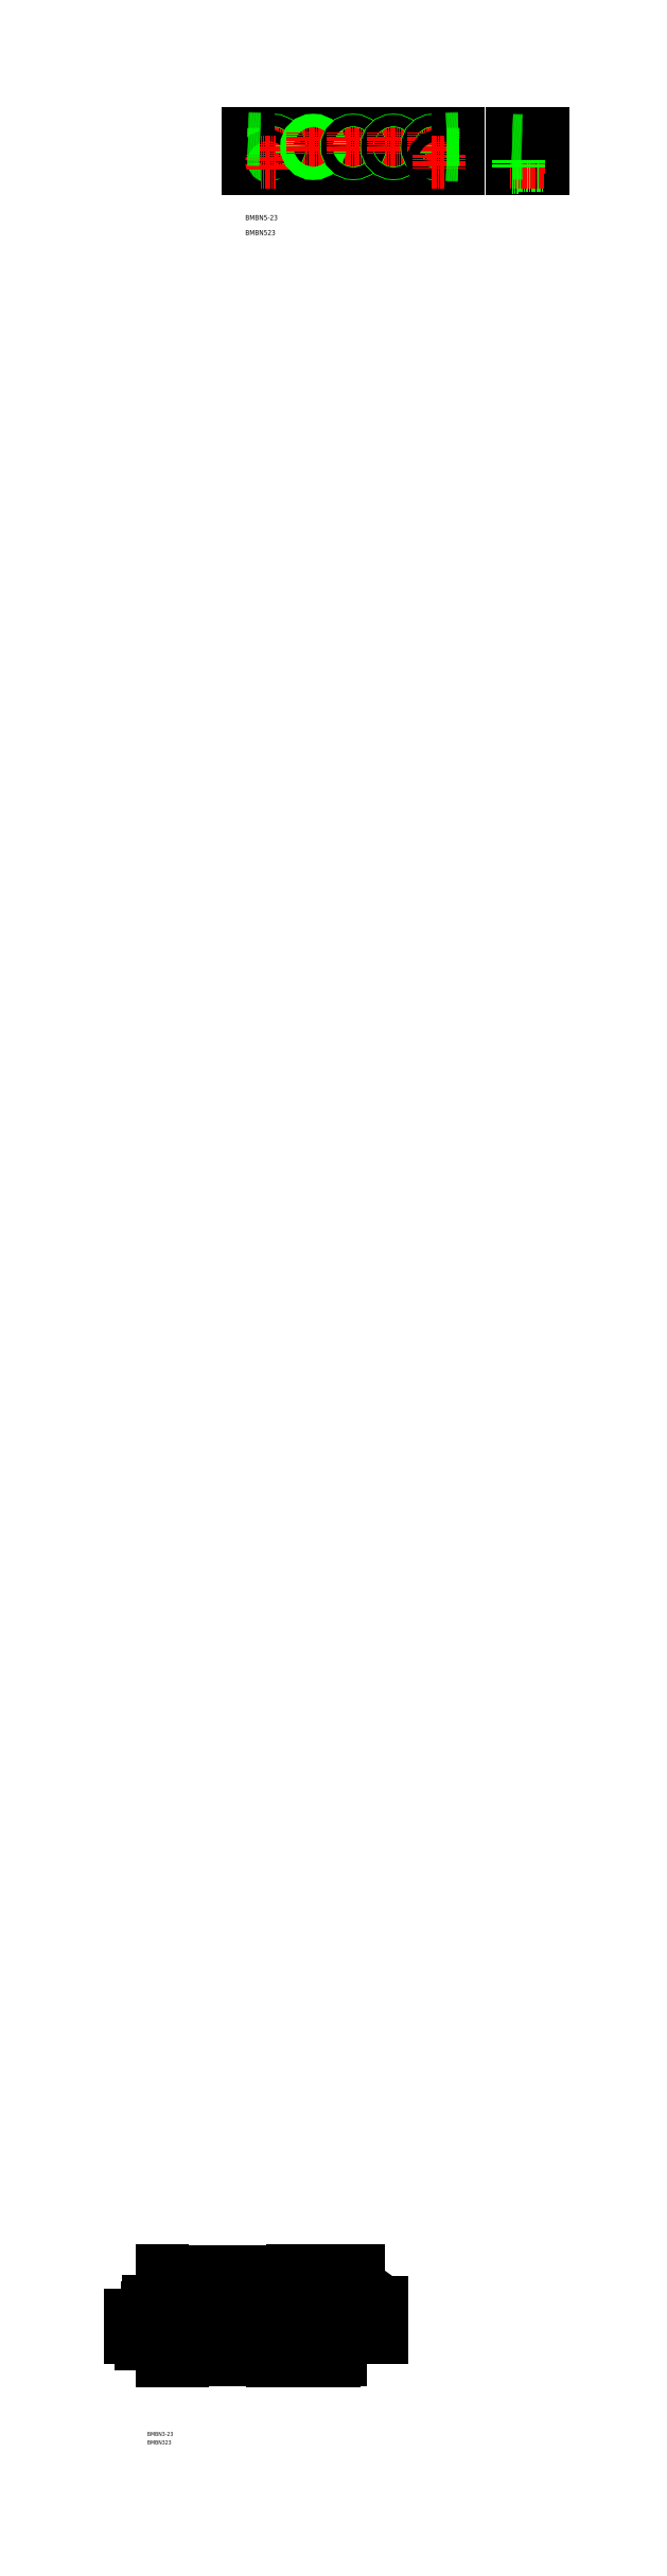
<metadata>
{"format":"dxf","ext":"dxf","renderer":"ezdxf+matplotlib","layout":"modelspace","background":"white","min_lineweight":24,"dpi":150}
</metadata>
<code>
0
SECTION
2
ENTITIES
0
LINE
8
0
10
1760
20
4996
30
0
11
1890
21
4996
31
0
0
LINE
8
0
10
1760
20
4961
30
0
11
1890
21
4961
31
0
0
LINE
8
0
10
1770
20
4990
30
0
11
1880
21
4990
31
0
0
LINE
8
0
10
1770
20
4976
30
0
11
1880
21
4976
31
0
0
LINE
8
CENTER
10
1757
20
4983
30
0
11
1893
21
4983
31
0
0
LINE
8
0
10
1760
20
4996
30
0
11
1760
21
4961
31
0
0
CIRCLE
8
0
10
1780
20
4968
30
0
40
5.5
0
CIRCLE
8
0
10
1780
20
4968
30
0
40
3.3
0
LINE
8
CENTER
10
1780
20
4975
30
0
11
1780
21
4960
31
0
0
TEXT
8
0
10
1745
20
4854
30
0
40
4
1
BMBN323
0
TEXT
8
0
10
1745
20
4863
30
0
40
4
1
BMBN3-23
0
LINE
8
CENTER
10
1772
20
4968
30
0
11
1788
21
4968
31
0
0
LINE
8
0
10
1770
20
4991
30
0
11
1770
21
4975
31
0
0
LINE
8
0
10
1760
20
4975
30
0
11
1770
21
4976
31
0
0
LINE
8
0
10
1760
20
4974
30
0
11
1770
21
4975
31
0
0
LINE
8
0
10
1760
20
4990
30
0
11
1770
21
4990
31
0
0
LINE
8
0
10
1760
20
4991
30
0
11
1770
21
4991
31
0
0
CIRCLE
8
0
10
1785
20
4983
30
0
40
6.578
0
CIRCLE
8
0
10
1785
20
4983
30
0
40
5.722
0
LINE
8
CENTER
10
1785
20
4973
30
0
11
1785
21
4992
31
0
0
CIRCLE
8
0
10
1825
20
4983
30
0
40
6.578
0
CIRCLE
8
0
10
1825
20
4983
30
0
40
5.722
0
LINE
8
CENTER
10
1825
20
4973
30
0
11
1825
21
4992
31
0
0
LINE
8
0
10
1926
20
4996
30
0
11
1926
21
4961
31
0
0
LINE
8
0
10
1890
20
4996
30
0
11
1890
21
4961
31
0
0
LINE
8
0
10
1956
20
4996
30
0
11
1956
21
4961
31
0
0
LINE
8
0
10
1932
20
4962
30
0
11
1932
21
4973
31
0
0
CIRCLE
8
0
10
1870
20
4968
30
0
40
5.5
0
CIRCLE
8
0
10
1870
20
4968
30
0
40
3.3
0
LINE
8
CENTER
10
1870
20
4974
30
0
11
1870
21
4961
31
0
0
LINE
8
0
10
1926
20
4961
30
0
11
1956
21
4961
31
0
0
LINE
8
0
10
1932
20
4964
30
0
11
1956
21
4964
31
0
0
LINE
8
CENTER
10
1924
20
4968
30
0
11
1957
21
4968
31
0
0
LINE
8
CENTER
10
1862
20
4968
30
0
11
1878
21
4968
31
0
0
LINE
8
0
10
1926
20
4962
30
0
11
1932
21
4962
31
0
0
LINE
8
0
10
1926
20
4996
30
0
11
1956
21
4996
31
0
0
LINE
8
0
10
1932
20
4971
30
0
11
1956
21
4971
31
0
0
CIRCLE
8
0
10
1941
20
4983
30
0
40
8.331
0
CIRCLE
8
0
10
1941
20
4983
30
0
40
7.475
0
LINE
8
CENTER
10
1924
20
4983
30
0
11
1949
21
4983
31
0
0
LINE
8
0
10
1890
20
4990
30
0
11
1880
21
4990
31
0
0
LINE
8
0
10
1890
20
4991
30
0
11
1880
21
4991
31
0
0
LINE
8
0
10
1890
20
4974
30
0
11
1880
21
4975
31
0
0
LINE
8
0
10
1890
20
4975
30
0
11
1880
21
4976
31
0
0
CIRCLE
8
0
10
1865
20
4983
30
0
40
5.722
0
CIRCLE
8
0
10
1865
20
4983
30
0
40
6.578
0
LINE
8
CENTER
10
1865
20
4973
30
0
11
1865
21
4992
31
0
0
LINE
8
0
10
1880
20
4991
30
0
11
1880
21
4975
31
0
0
LINE
8
CENTER
10
1941
20
4973
30
0
11
1941
21
4992
31
0
0
LINE
8
0
10
1926
20
4973
30
0
11
1932
21
4973
31
0
0
LINE
8
0
10
1926
20
4977
30
0
11
1935
21
4977
31
0
0
LINE
8
0
10
1926
20
4976
30
0
11
1935
21
4976
31
0
0
LINE
8
0
10
1926
20
4978
30
0
11
1926
21
4978
31
0
0
LINE
8
0
10
1926
20
4988
30
0
11
1935
21
4988
31
0
0
LINE
8
0
10
1926
20
4989
30
0
11
1935
21
4989
31
0
0
LINE
8
0
10
1926
20
4987
30
0
11
1926
21
4987
31
0
0
DIMENSION
8
0
2
*D762
10
1785
20
5018
30
0
11
1773
21
5020
31
0
70
     0
13
1760
23
4996
33
0
14
1785
24
4992
34
0
0
DIMENSION
8
0
2
*D763
10
1890
20
5027
30
0
11
1825
21
5030
31
0
70
     0
13
1760
23
4996
33
0
14
1890
24
4996
34
0
0
DIMENSION
8
0
2
*D764
10
1825
20
5018
30
0
11
1805
21
5020
31
0
70
     0
13
1785
23
4992
33
0
14
1825
24
4992
34
0
0
DIMENSION
8
0
2
*D765
10
1865
20
5018
30
0
11
1845
21
5020
31
0
70
     0
13
1825
23
4992
33
0
14
1865
24
4992
34
0
0
DIMENSION
8
0
2
*D766
10
1890
20
5018
30
0
11
1878
21
5020
31
0
70
     0
13
1865
23
4992
33
0
14
1890
24
4996
34
0
0
DIMENSION
8
0
2
*D767
10
1730
20
4983
30
0
11
1727
21
4972
31
0
70
     0
13
1760
23
4961
33
0
14
1757
24
4983
34
0
50
90
0
DIMENSION
8
0
2
*D768
10
1739
20
4968
30
0
11
1736
21
4964
31
0
70
     0
13
1760
23
4961
33
0
14
1772
24
4968
34
0
50
90
0
DIMENSION
8
0
2
*D769
10
1747
20
4974
30
0
11
1744
21
4983
31
0
70
     0
13
1760
23
4991
33
0
14
1760
24
4974
34
0
50
90
0
DIMENSION
8
0
2
*D770
10
1903
20
4991
30
0
11
1900
21
4983
31
0
70
     0
13
1890
23
4974
33
0
14
1890
24
4991
34
0
50
90
0
DIMENSION
8
0
2
*D771
10
1780
20
4939
30
0
11
1770
21
4941
31
0
70
     0
13
1760
23
4961
33
0
14
1780
24
4961
34
0
0
DIMENSION
8
0
2
*D772
10
1870
20
4939
30
0
11
1825
21
4941
31
0
70
     0
13
1780
23
4960
33
0
14
1870
24
4960
34
0
0
DIMENSION
8
0
2
*D773
10
1890
20
4939
30
0
11
1880
21
4941
31
0
70
     0
13
1870
23
4961
33
0
14
1890
24
4961
34
0
0
DIMENSION
8
0
2
*D774
10
1956
20
5027
30
0
11
1941
21
5030
31
0
70
     0
13
1926
23
4996
33
0
14
1956
24
4996
34
0
0
DIMENSION
8
0
2
*D775
10
1941
20
5018
30
0
11
1933
21
5020
31
0
70
     0
13
1926
23
4996
33
0
14
1941
24
4992
34
0
0
DIMENSION
8
0
2
*D776
10
1978
20
4996
30
0
11
1976
21
4978
31
0
70
     0
13
1956
23
4961
33
0
14
1956
24
4996
34
0
50
90
0
DIMENSION
8
0
2
*D777
10
1782
20
4977
30
0
11
1794
21
5003
31
0
70
     3
15
1789
25
4988
35
0
40
0
0
DIMENSION
8
0
2
*D778
10
1821
20
4978
30
0
11
1837
21
5002
31
0
70
     3
15
1829
25
4988
35
0
40
0
0
DIMENSION
8
0
2
*D779
10
1861
20
4977
30
0
11
1875
21
5002
31
0
70
     3
15
1869
25
4988
35
0
40
0
0
DIMENSION
8
0
2
*D780
10
1936
20
4976
30
0
11
1953
21
5004
31
0
70
     3
15
1946
25
4990
35
0
40
0
0
DIMENSION
8
0
2
*D781
10
1916
20
4976
30
0
11
1913
21
4983
31
0
70
     0
13
1926
23
4989
33
0
14
1926
24
4976
34
0
50
90
0
DIMENSION
8
0
2
*D782
10
1784
20
4972
30
0
11
1769
21
4957
31
0
70
     3
15
1777
25
4963
35
0
40
0
0
DIMENSION
8
0
2
*D783
10
1779
20
4971
30
0
11
1788
21
4954
31
0
70
     3
15
1781
25
4965
35
0
40
0
0
DIMENSION
8
0
2
*D784
10
1932
20
4939
30
0
11
1929
21
4941
31
0
70
     0
13
1926
23
4961
33
0
14
1932
24
4962
34
0
0
LINE
8
0
10
1858
20
7154
30
0
11
2044
21
7154
31
0
0
LINE
8
0
10
1858
20
7142
30
0
11
2044
21
7142
31
0
0
LINE
8
0
10
2056
20
7161
30
0
11
1846
21
7161
31
0
0
LINE
8
0
10
1846
20
7126
30
0
11
2056
21
7126
31
0
0
LINE
8
CENTER
10
1842
20
7148
30
0
11
2063
21
7148
31
0
0
CIRCLE
8
0
10
1871
20
7148
30
0
40
6.579
0
TEXT
8
0
10
1843
20
7060
30
0
40
5
1
BMBN523
0
TEXT
8
0
10
1843
20
7075
30
0
40
5
1
BMBN5-23
0
LINE
8
0
10
1858
20
7140
30
0
11
1858
21
7156
31
0
0
LINE
8
0
10
1846
20
7161
30
0
11
1846
21
7126
31
0
0
CIRCLE
8
0
10
1871
20
7148
30
0
40
5.723
0
LINE
8
CENTER
10
1871
20
7163
30
0
11
1871
21
7141
31
0
0
LINE
8
0
10
1846
20
7141
30
0
11
1858
21
7141
31
0
0
LINE
8
0
10
1846
20
7140
30
0
11
1858
21
7140
31
0
0
CIRCLE
8
0
10
1866
20
7133
30
0
40
5.5
0
LINE
8
CENTER
10
1866
20
7141
30
0
11
1866
21
7125
31
0
0
CIRCLE
8
0
10
1866
20
7133
30
0
40
3.3
0
LINE
8
CENTER
10
1859
20
7133
30
0
11
1874
21
7133
31
0
0
LINE
8
0
10
1846
20
7156
30
0
11
1858
21
7156
31
0
0
LINE
8
0
10
1846
20
7156
30
0
11
1858
21
7155
31
0
0
CIRCLE
8
0
10
1911
20
7148
30
0
40
5.723
0
CIRCLE
8
0
10
1911
20
7148
30
0
40
6.579
0
LINE
8
CENTER
10
1911
20
7141
30
0
11
1911
21
7162
31
0
0
LINE
8
0
10
1905
20
7154
30
0
11
1905
21
7154
31
0
0
CIRCLE
8
0
10
1951
20
7148
30
0
40
6.579
0
CIRCLE
8
0
10
1951
20
7148
30
0
40
5.723
0
LINE
8
CENTER
10
1951
20
7141
30
0
11
1951
21
7162
31
0
0
LINE
8
0
10
1951
20
7154
30
0
11
1951
21
7154
31
0
0
CIRCLE
8
0
10
1991
20
7148
30
0
40
6.579
0
CIRCLE
8
0
10
1991
20
7148
30
0
40
5.723
0
LINE
8
CENTER
10
1991
20
7141
30
0
11
1991
21
7162
31
0
0
LINE
8
0
10
2044
20
7140
30
0
11
2044
21
7156
31
0
0
CIRCLE
8
0
10
2031
20
7148
30
0
40
6.579
0
CIRCLE
8
0
10
2031
20
7148
30
0
40
5.723
0
LINE
8
0
10
2056
20
7126
30
0
11
2056
21
7161
31
0
0
LINE
8
CENTER
10
2031
20
7141
30
0
11
2031
21
7162
31
0
0
CIRCLE
8
0
10
2036
20
7133
30
0
40
3.3
0
CIRCLE
8
0
10
2036
20
7133
30
0
40
5.5
0
LINE
8
CENTER
10
2029
20
7133
30
0
11
2043
21
7133
31
0
0
LINE
8
CENTER
10
2036
20
7140
30
0
11
2036
21
7125
31
0
0
LINE
8
0
10
2056
20
7140
30
0
11
2044
21
7140
31
0
0
LINE
8
0
10
2056
20
7141
30
0
11
2044
21
7141
31
0
0
LINE
8
0
10
2056
20
7156
30
0
11
2044
21
7155
31
0
0
LINE
8
0
10
2056
20
7156
30
0
11
2044
21
7156
31
0
0
CIRCLE
8
0
10
2125
20
7148
30
0
40
7.475
0
CIRCLE
8
0
10
2125
20
7148
30
0
40
8.331
0
LINE
8
0
10
2110
20
7161
30
0
11
2110
21
7126
31
0
0
LINE
8
0
10
2140
20
7126
30
0
11
2140
21
7161
31
0
0
LINE
8
CENTER
10
2125
20
7163
30
0
11
2125
21
7139
31
0
0
LINE
8
0
10
2110
20
7126
30
0
11
2140
21
7126
31
0
0
LINE
8
0
10
2116
20
7130
30
0
11
2140
21
7130
31
0
0
LINE
8
0
10
2116
20
7136
30
0
11
2140
21
7136
31
0
0
LINE
8
CENTER
10
2108
20
7133
30
0
11
2142
21
7133
31
0
0
LINE
8
CENTER
10
2108
20
7148
30
0
11
2143
21
7148
31
0
0
LINE
8
0
10
2116
20
7139
30
0
11
2116
21
7128
31
0
0
LINE
8
0
10
2110
20
7128
30
0
11
2116
21
7128
31
0
0
LINE
8
0
10
2110
20
7141
30
0
11
2119
21
7142
31
0
0
LINE
8
0
10
2110
20
7142
30
0
11
2119
21
7143
31
0
0
LINE
8
0
10
2110
20
7139
30
0
11
2116
21
7139
31
0
0
LINE
8
0
10
2140
20
7161
30
0
11
2110
21
7161
31
0
0
LINE
8
0
10
2110
20
7155
30
0
11
2119
21
7154
31
0
0
LINE
8
0
10
2110
20
7154
30
0
11
2119
21
7153
31
0
0
ENDSEC
0
EOF

</code>
